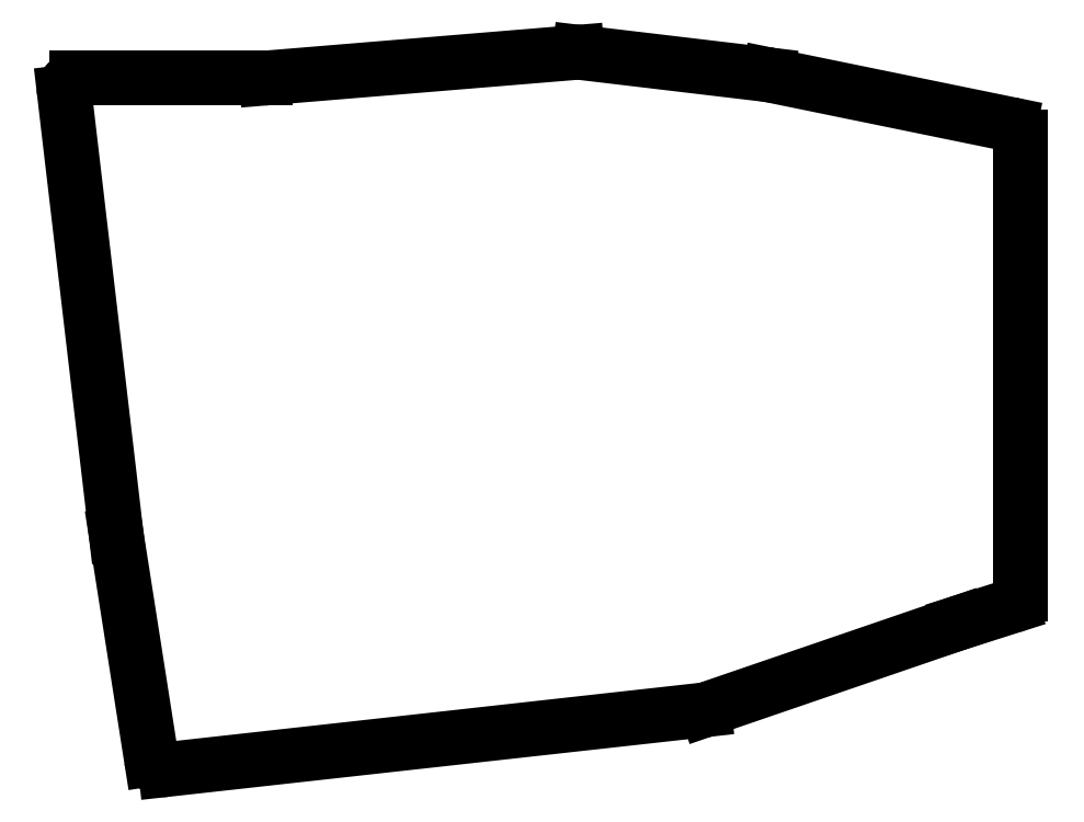
<metadata>
{"format":"dxf","ext":"dxf","renderer":"ezdxf+matplotlib","layout":"modelspace","background":"white","min_lineweight":24,"dpi":150}
</metadata>
<code>
0
SECTION
2
ENTITIES
0
LINE
8
0
10
361.6
20
-28.02
11
399
21
-35.67
0
LINE
8
0
10
400.6
20
-37.63
11
400.6
21
-108.5
0
LINE
8
0
10
399.2
20
-110.4
11
391.1
21
-113
0
LINE
8
0
10
391.1
20
-113
11
351.9
21
-126.4
0
LINE
8
0
10
351.5
20
-126.5
11
268
21
-135.8
0
LINE
8
0
10
265.8
20
-134.1
11
260.3
21
-99.29
0
LINE
8
0
10
260.3
20
-99.21
11
252.3
21
-30.73
0
LINE
8
0
10
254.2
20
-28.5
11
283.4
21
-28.5
0
LINE
8
0
10
283.6
20
-28.49
11
331.8
21
-24.52
0
LINE
8
0
10
332.2
20
-24.52
11
361.4
21
-27.99
0
ARC
8
0
10
398.6
20
-37.63
40
2
50
0
51
78.42
0
ARC
8
0
10
398.6
20
-108.5
40
2
50
287.6
51
0
0
ARC
8
0
10
391.7
20
-114.9
40
2
50
107.6
51
108.9
0
ARC
8
0
10
351.3
20
-124.5
40
2
50
276.3
51
288.9
0
ARC
8
0
10
267.7
20
-133.8
40
2
50
188.9
51
276.3
0
ARC
8
0
10
262.3
20
-98.98
40
2
50
186.7
51
188.9
0
ARC
8
0
10
254.2
20
-30.5
40
2
50
90
51
186.7
0
ARC
8
0
10
283.4
20
-26.5
40
2
50
270
51
274.7
0
ARC
8
0
10
332
20
-26.51
40
2
50
83.23
51
94.71
0
ARC
8
0
10
361.2
20
-29.98
40
2
50
78.42
51
83.23
0
ENDSEC
0
EOF

</code>
